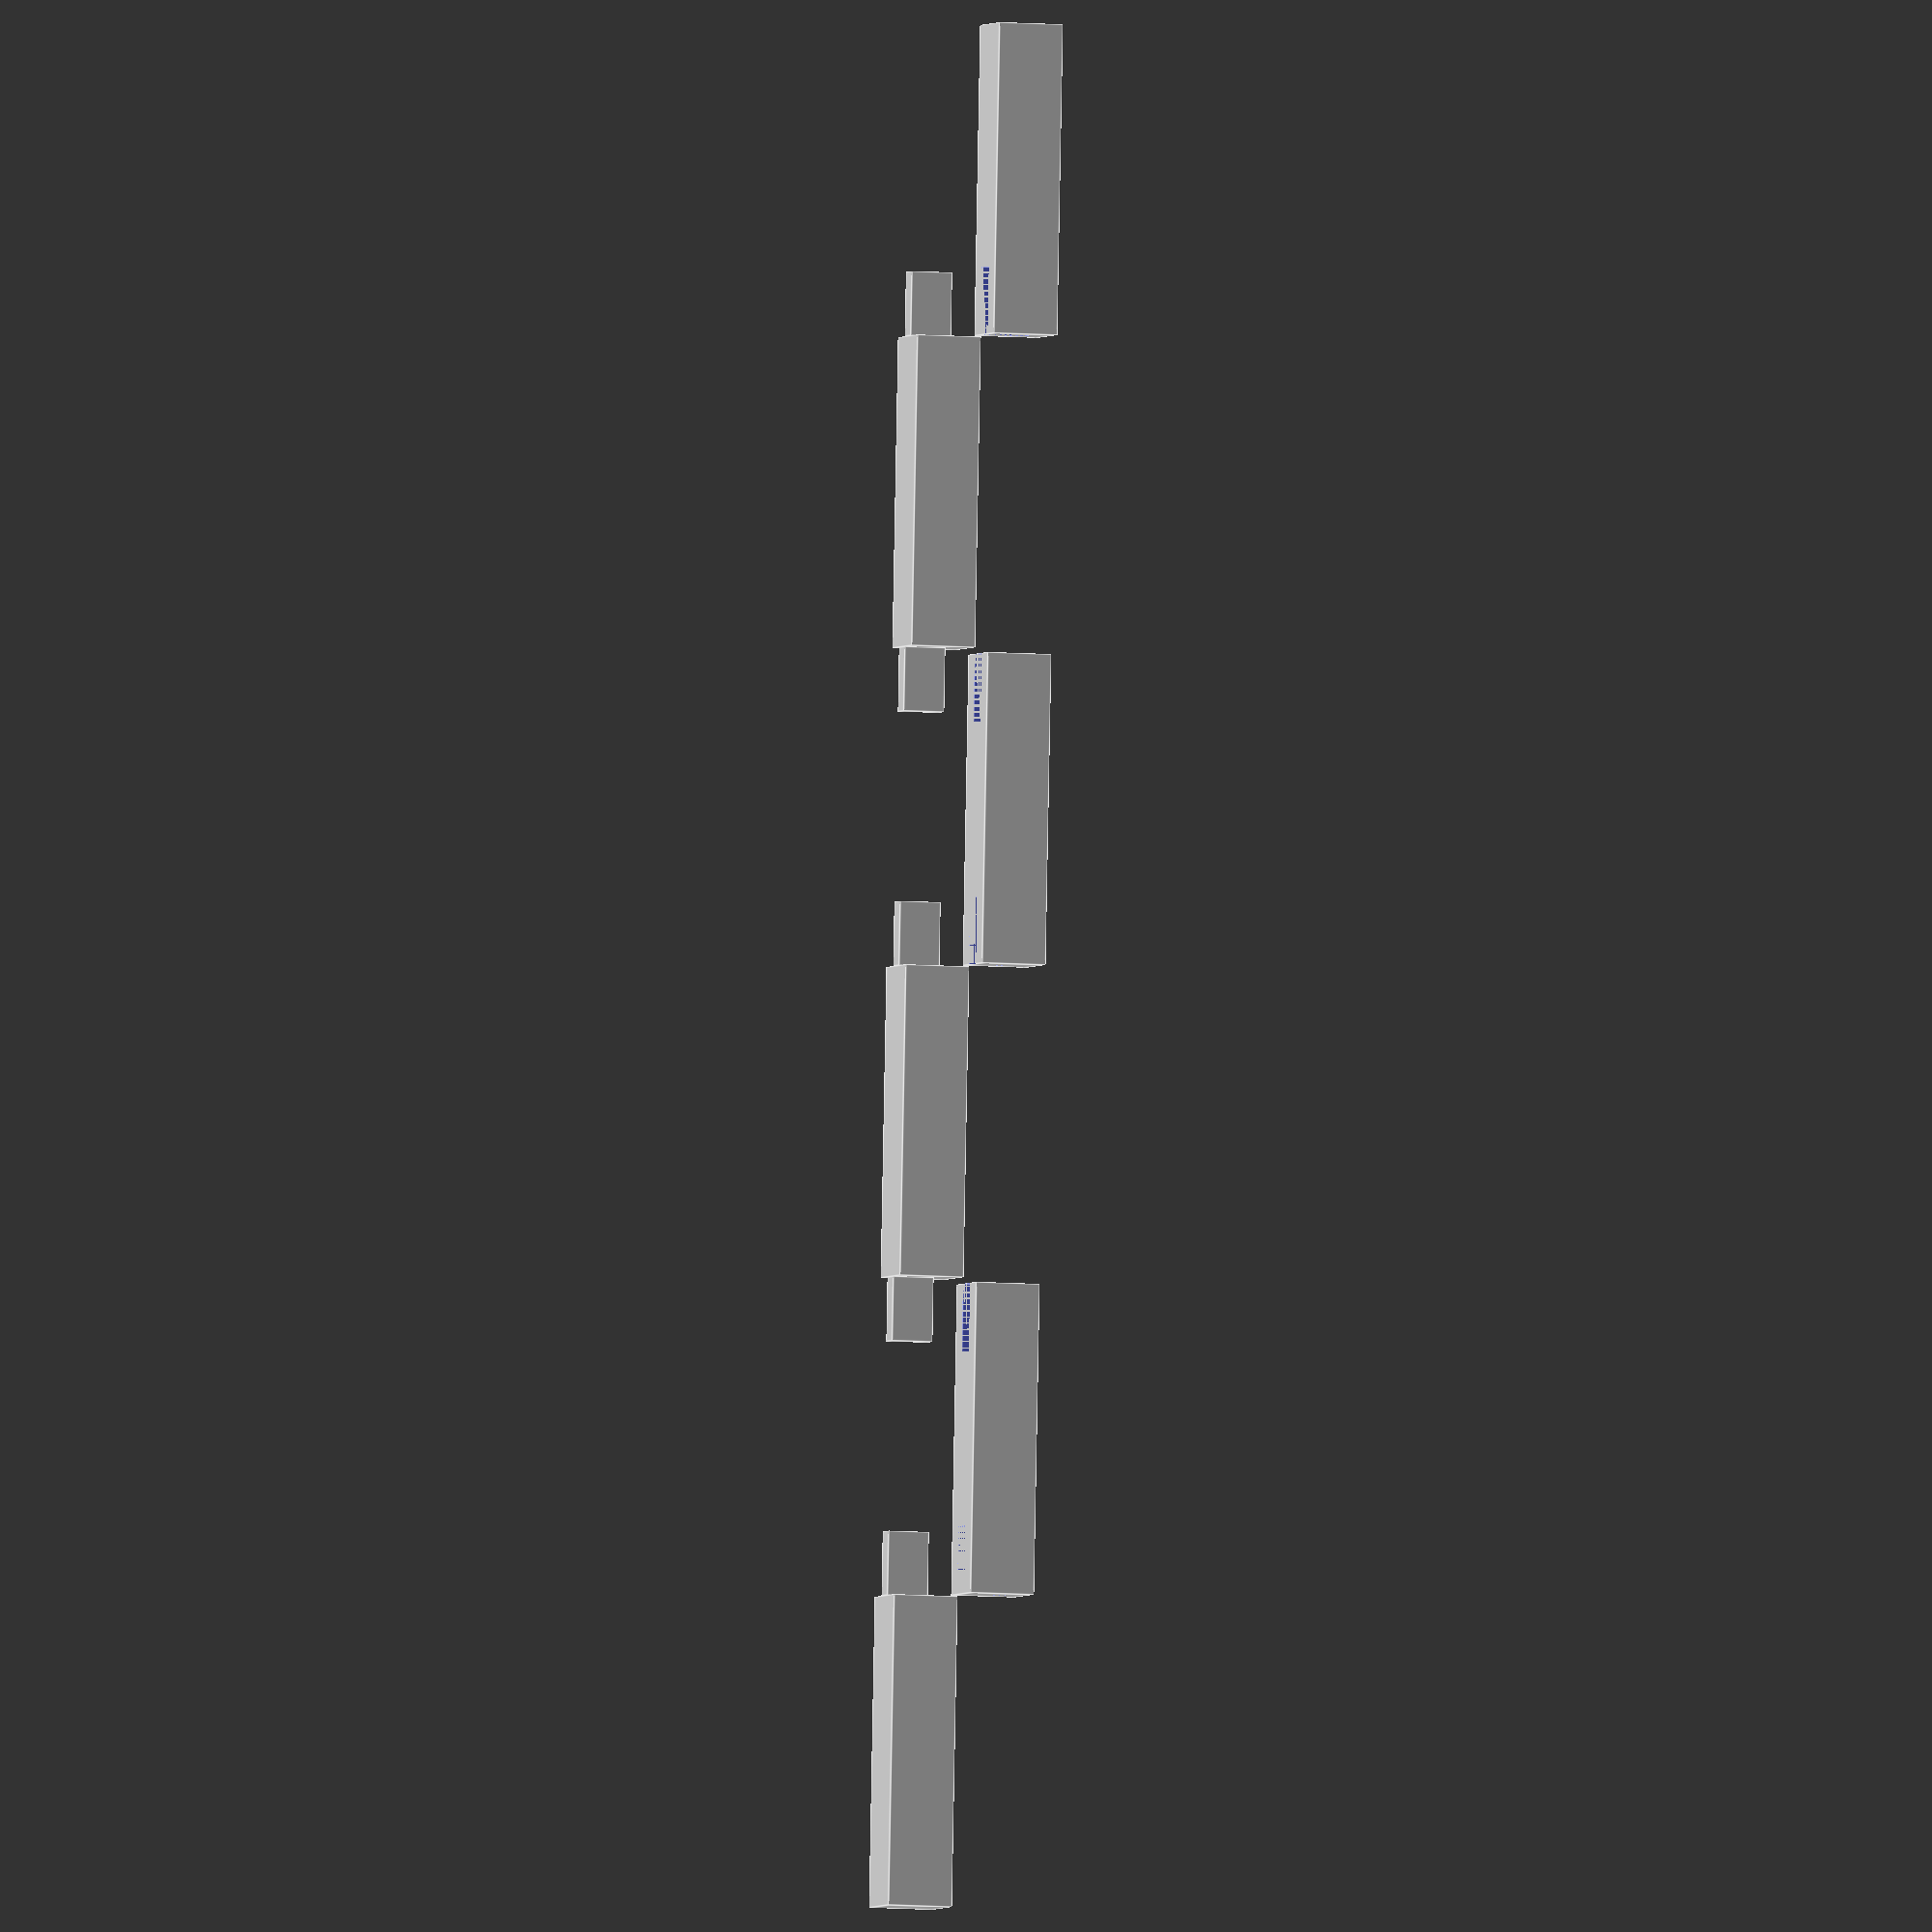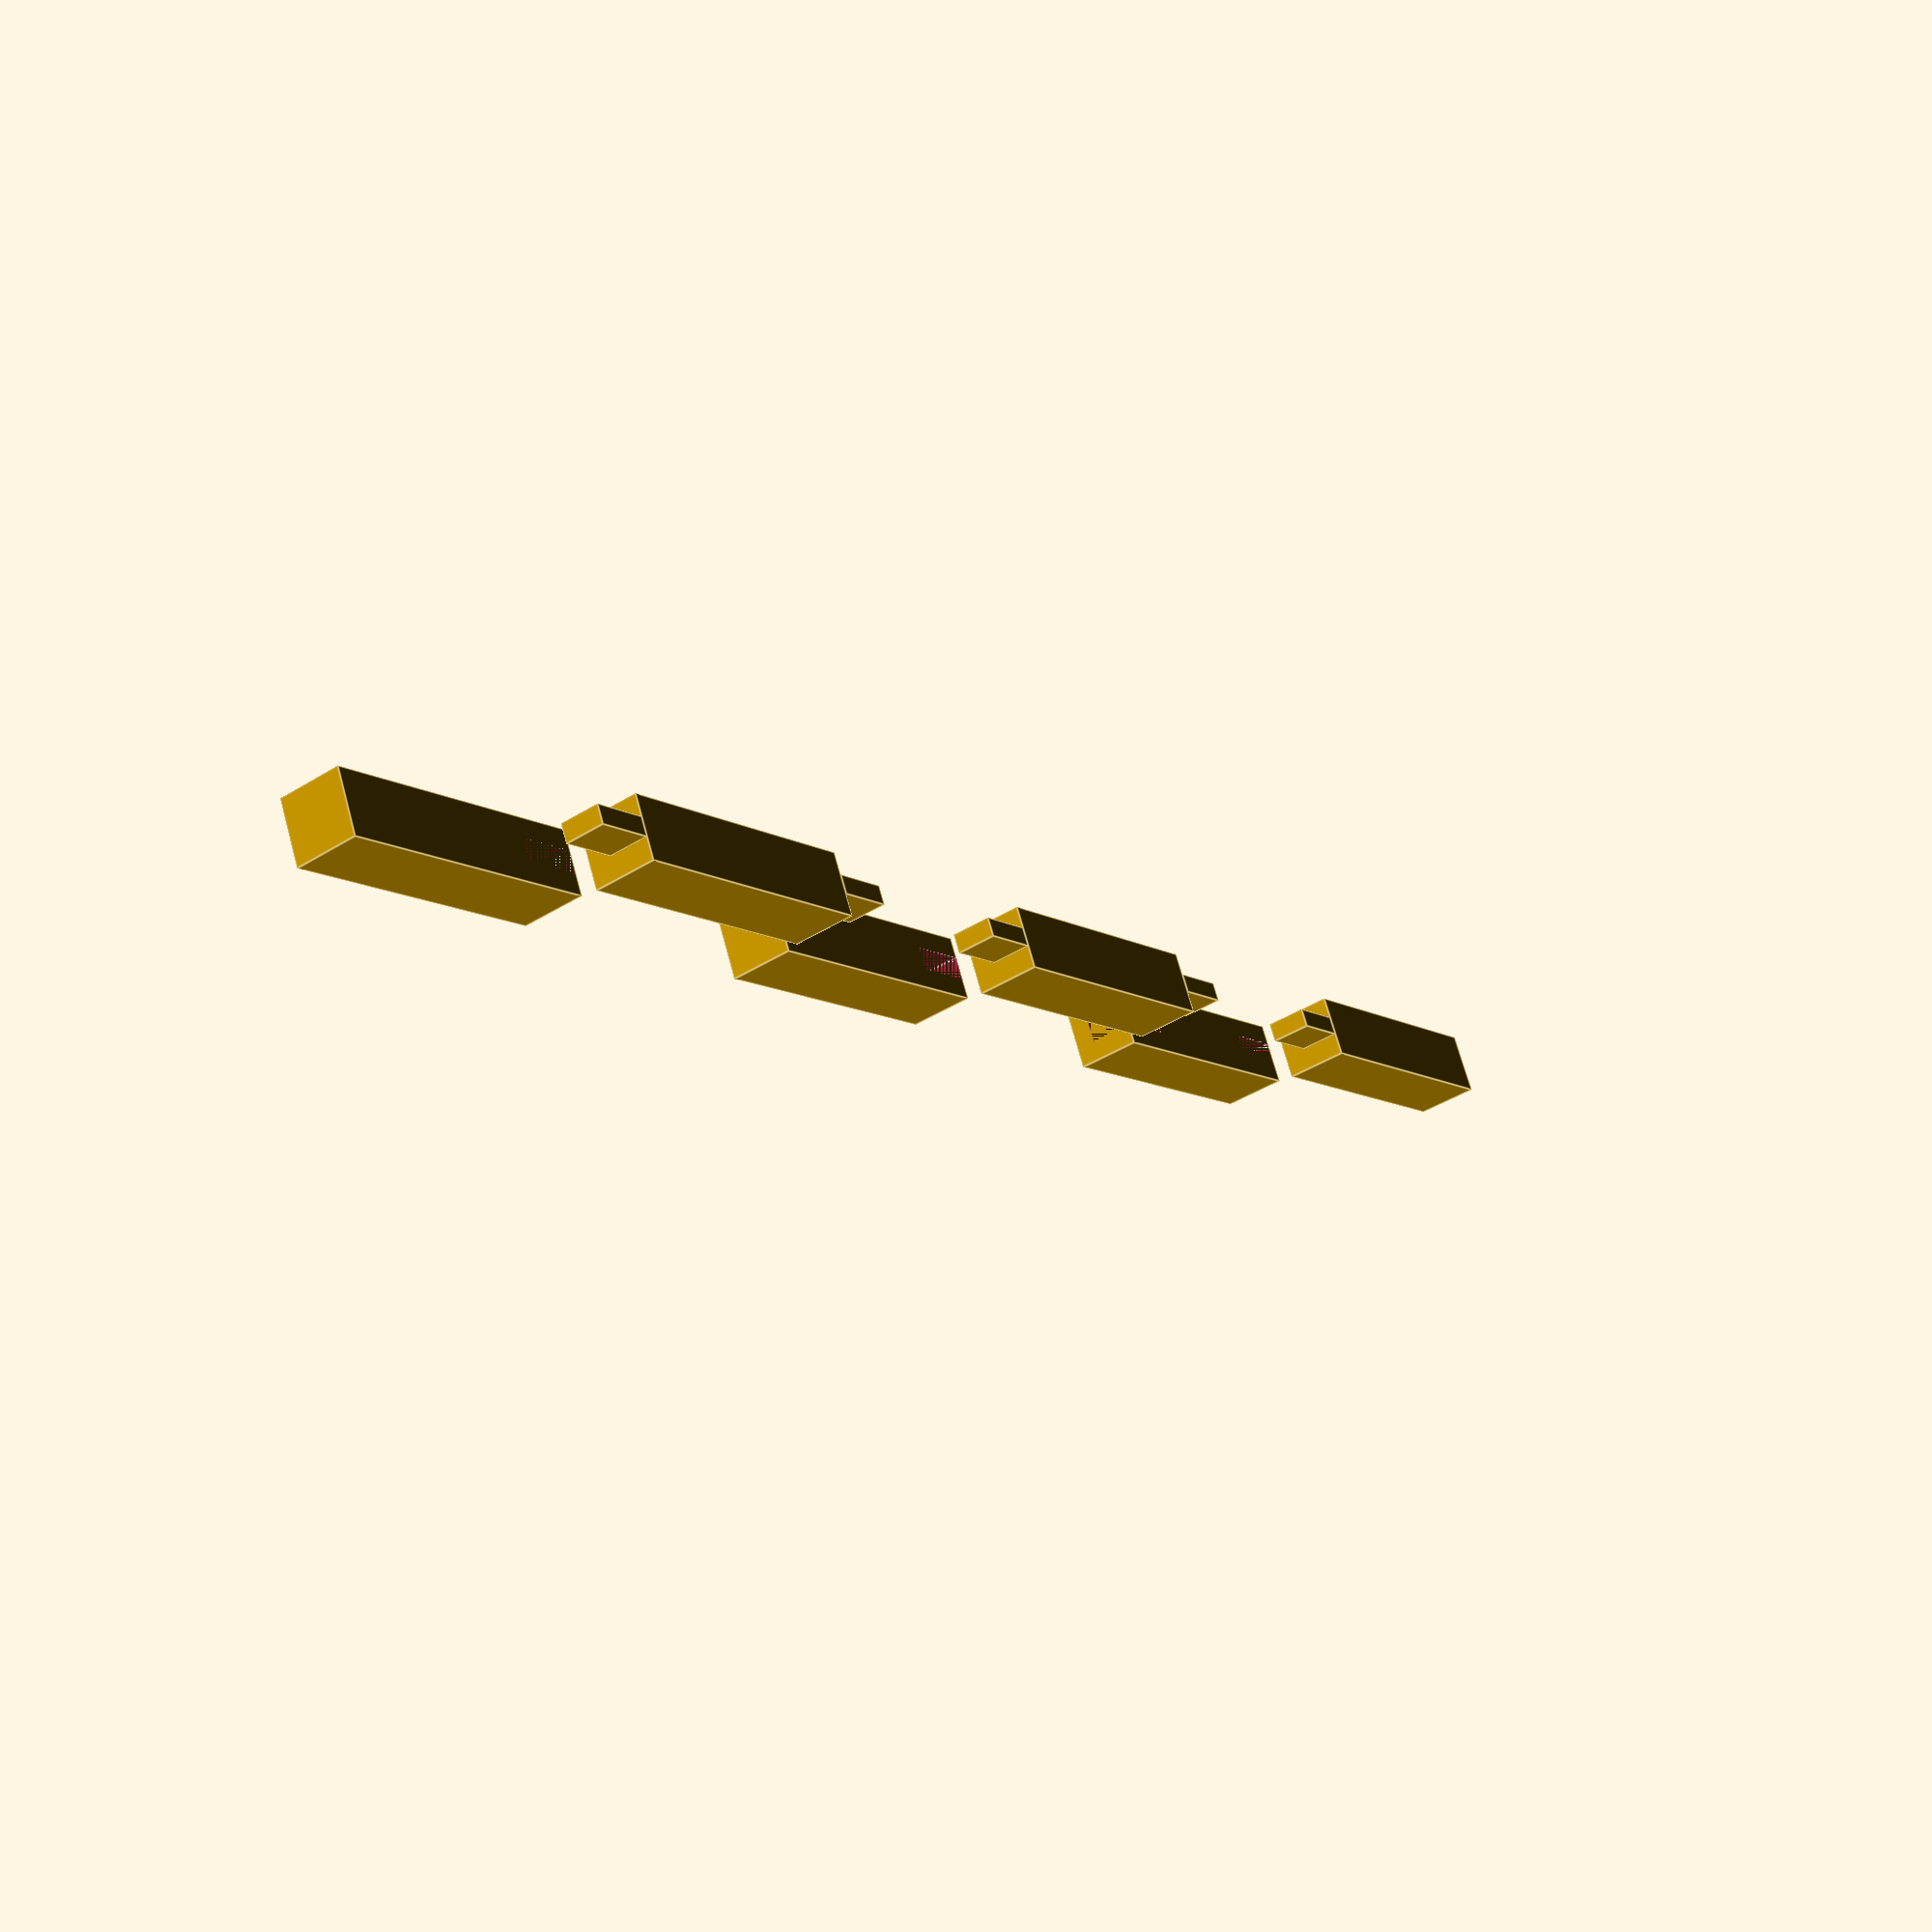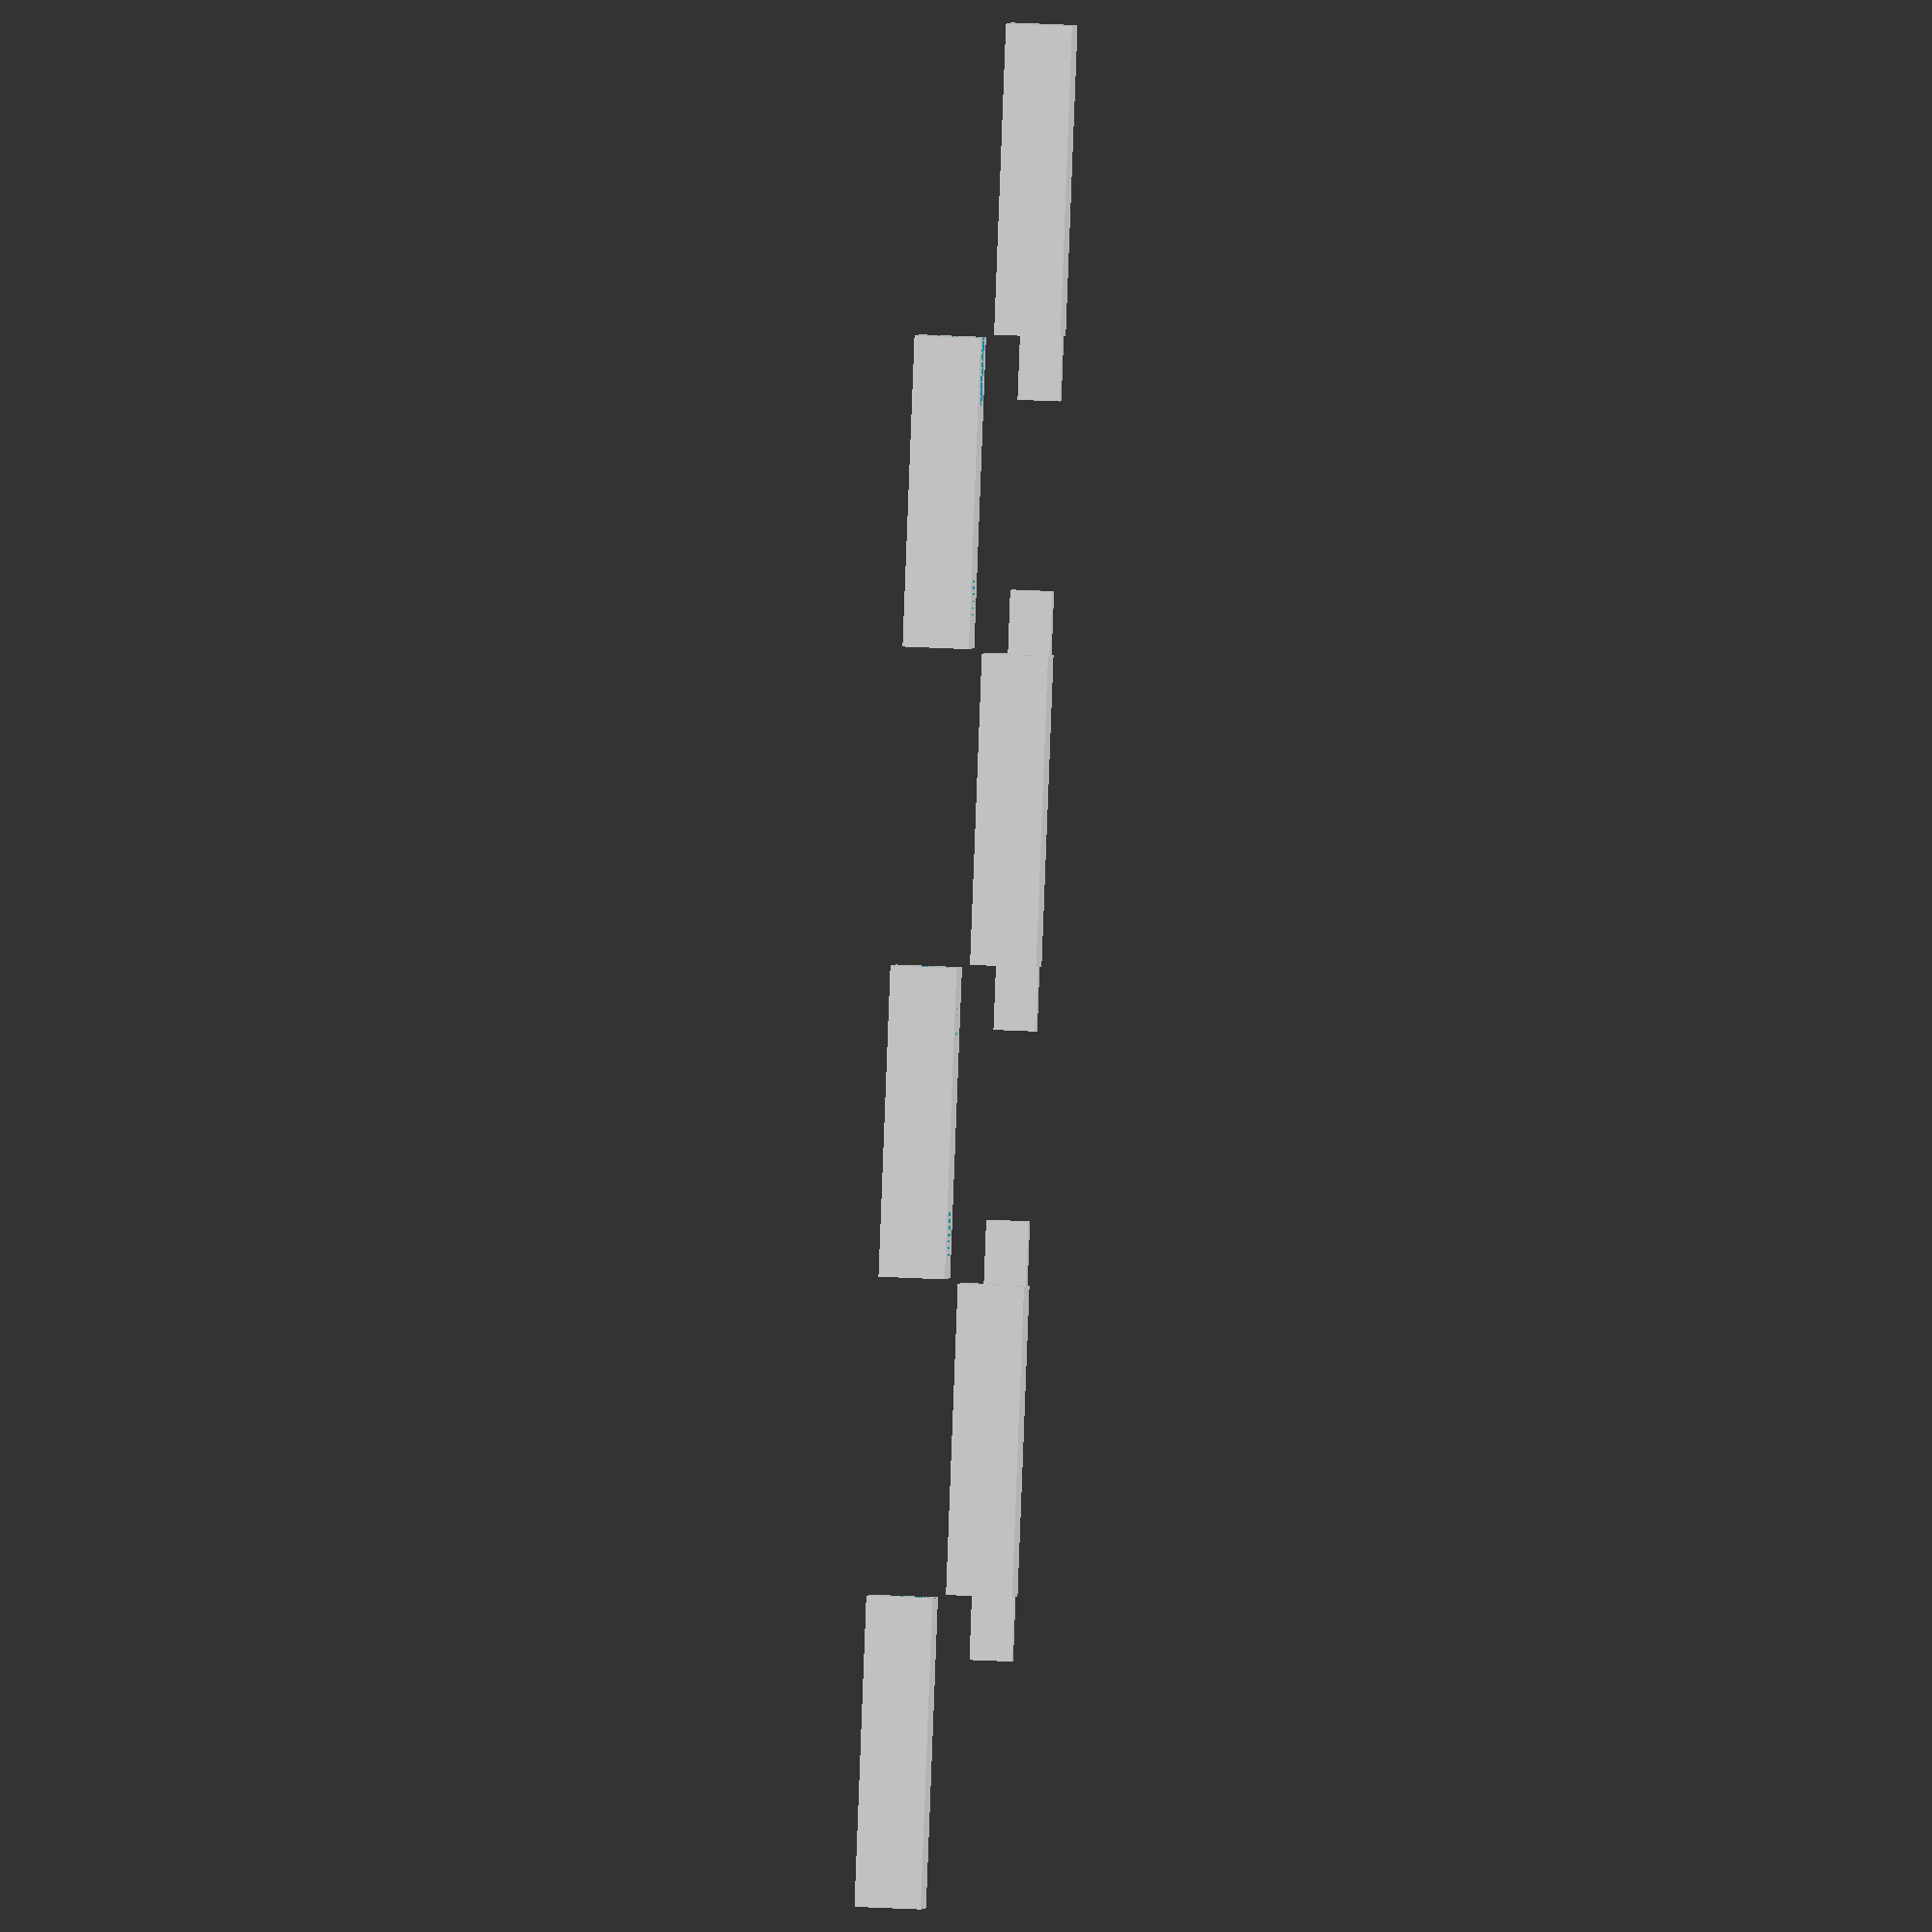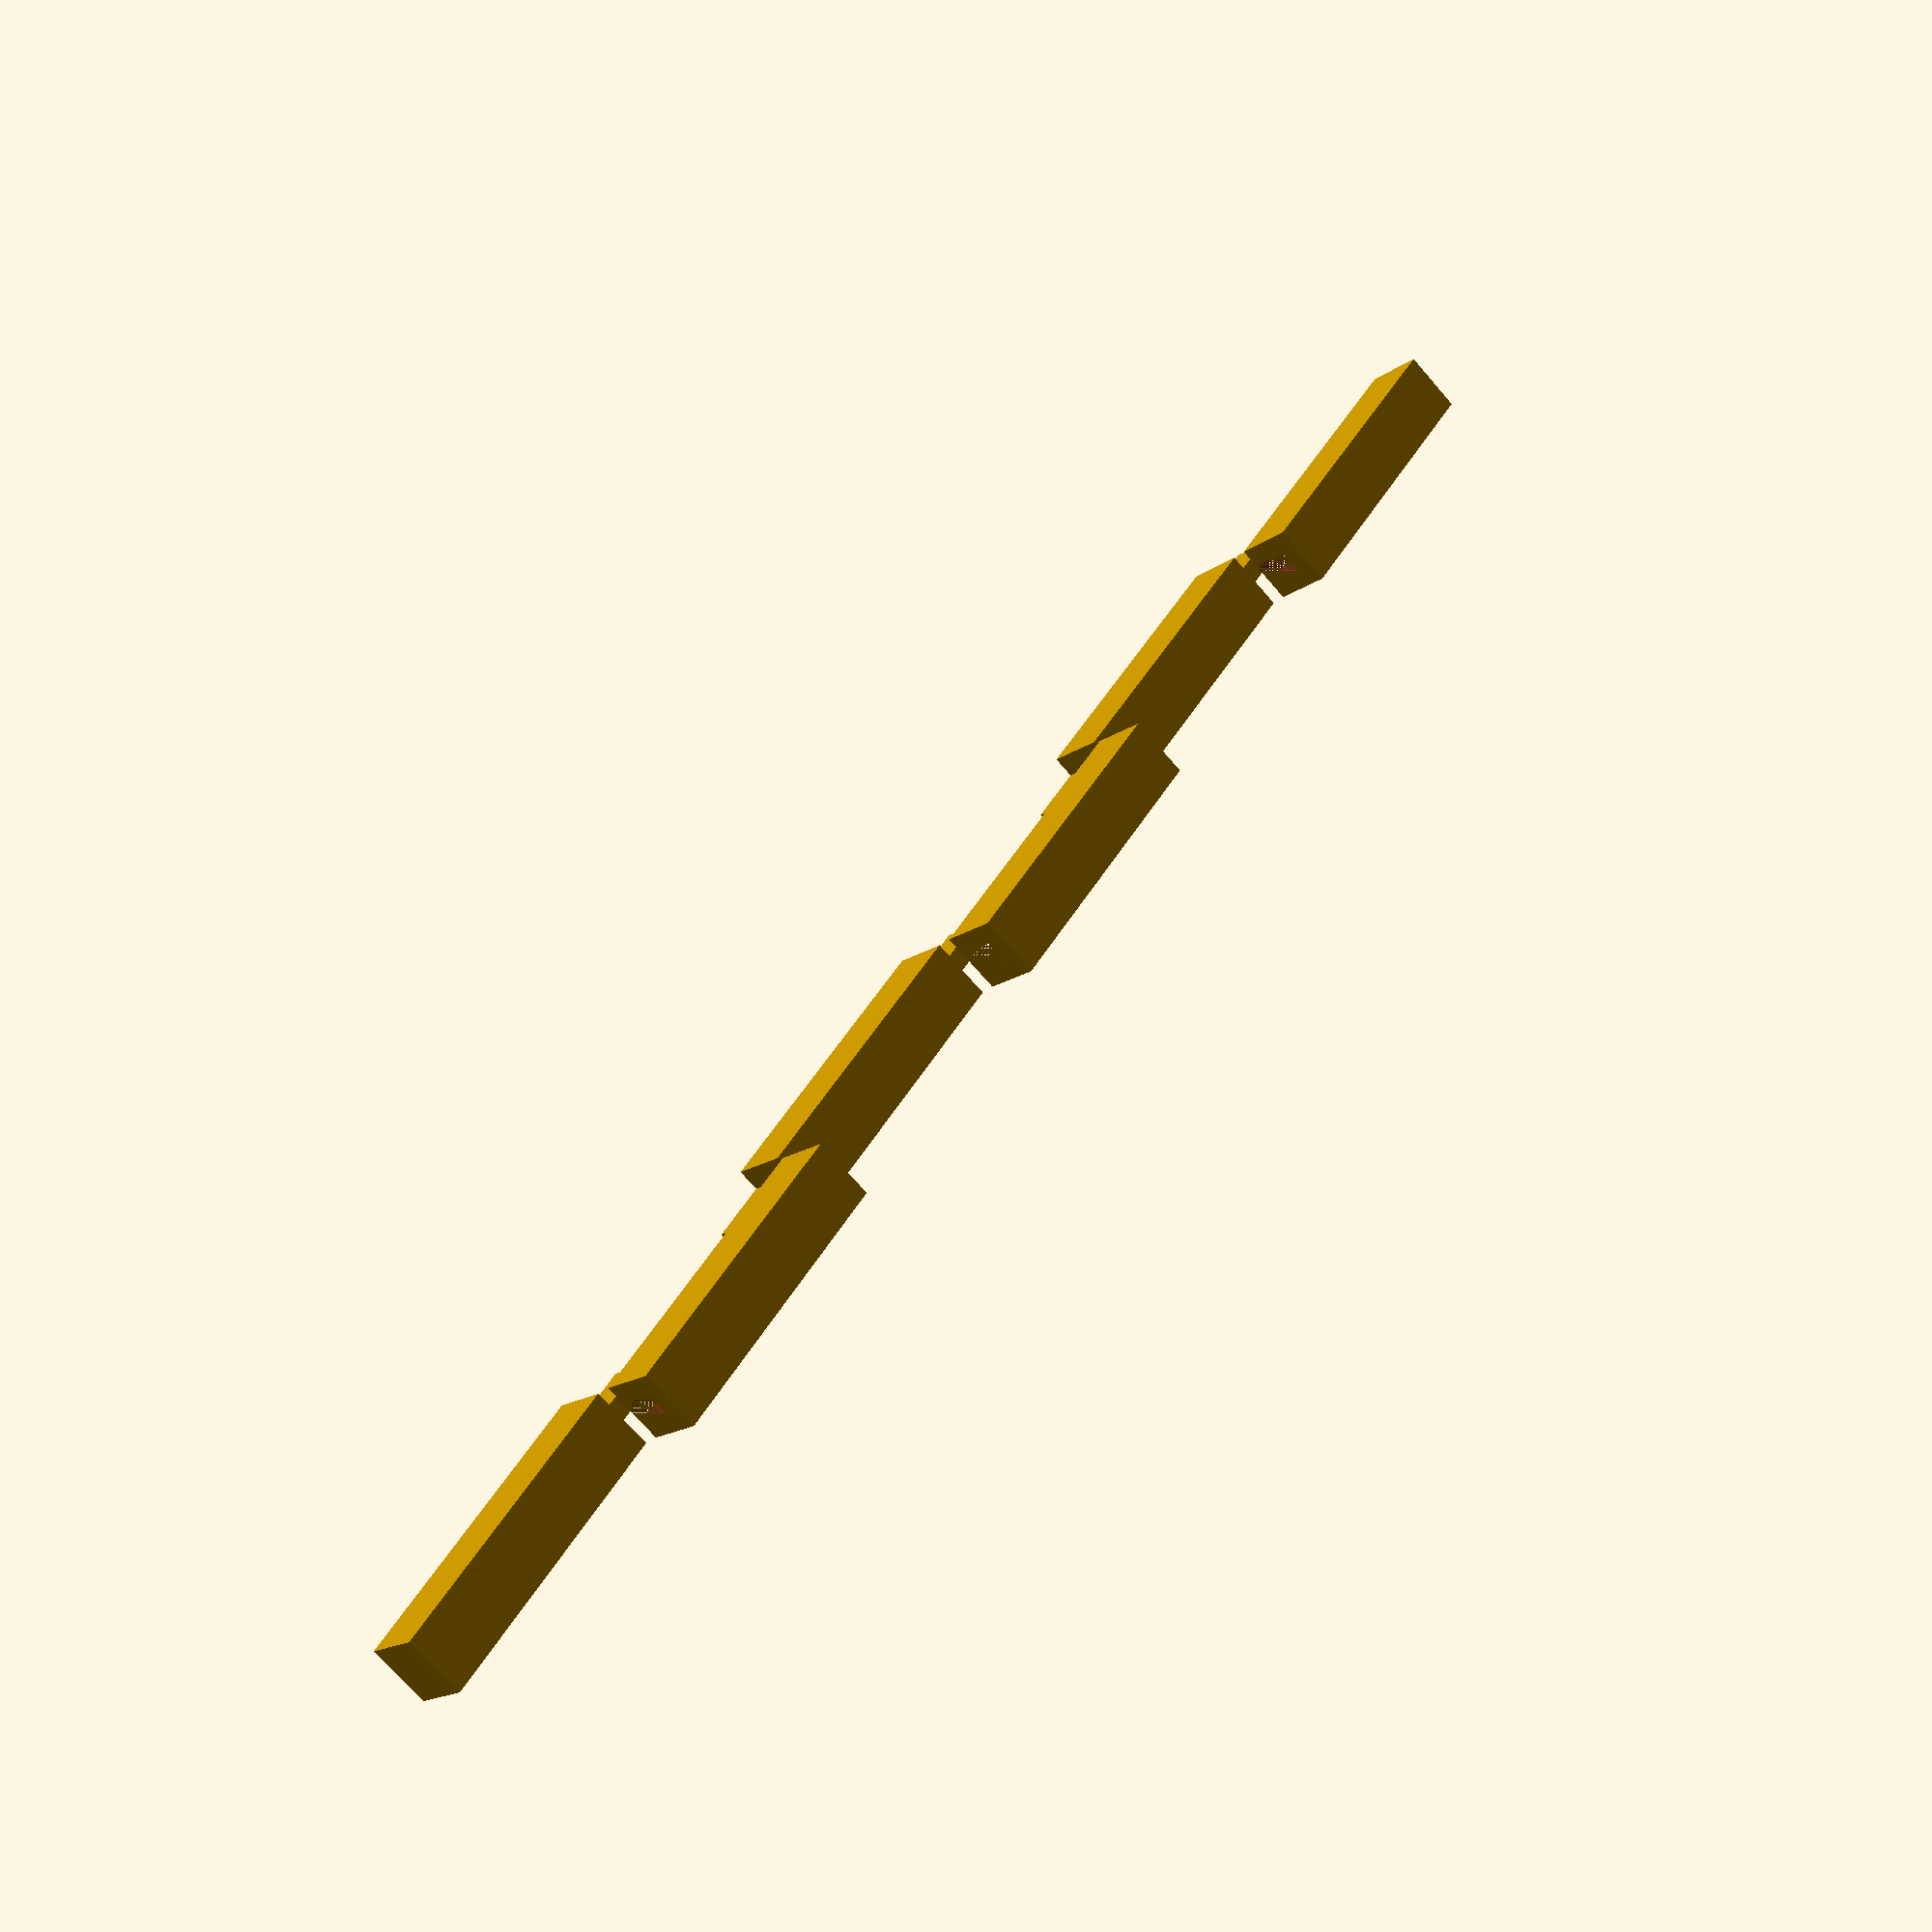
<openscad>
module guard(
  length,
  max_length,
  thickness,
  explode,
) {
  effective_explode = explode == undef ? thickness * 0.6 : explode;
  segment_count = ceil(length / max_length);
  segment_length = length / segment_count - $tolerance * (segment_count - 1);
  module segment(args) guard_segment(segment_length, thickness, args[0], args[1], args[2]);

  for (i = [0:segment_count-1]) {
    is_male = i % 2 == 0;
    args = [is_male ? MALE : FEMALE, i != 0, i != segment_count - 1];

    translate([i*(segment_length + $tolerance), 0, 0])
      if (is_male) {
        translate([0, 0, -effective_explode])
          segment(args);
      } else {
        translate([0, 0, thickness + effective_explode])
          mirror([0, 0, 1])
            segment(args);
      }
  }
}

MALE = "MALE";
FEMALE = "FEMALE";

module guard_segment(
  length, // How long the part should be _excluding_ any male connections
  thickness,
  type, // MALE or FEMALE
  include_left_joint,
  include_right_joint,
) {
  difference() {
    cube([length, thickness, thickness]);
    if (type == FEMALE) {
      if (include_left_joint)
        translate([0, thickness/3 - $tolerance/4, thickness/3 - $tolerance/2])
          cube([thickness + $tolerance/2, thickness/3 + $tolerance/2, 2*thickness/3 + $tolerance/2]);
      if (include_right_joint)
        translate([length - thickness - $tolerance/2, thickness/3 - $tolerance/4, thickness/3 - $tolerance/2])
          cube([thickness + $tolerance/2, thickness/3 + $tolerance/2, 2*thickness/3 + $tolerance/2]);
    }
  }
  if (type == MALE) {
    if (include_left_joint)
      translate([-thickness + $tolerance/2, thickness/3 + $tolerance/4, 0])
        cube([thickness - $tolerance/2, thickness/3 - $tolerance/2, 2*thickness/3 - $tolerance/2]);
    if (include_right_joint)
      translate([length, thickness/3 + $tolerance/4, 0])
        cube([thickness - $tolerance/2, thickness/3 - $tolerance/2, 2*thickness/3 - $tolerance/2]);
  }
}

guard(299, 50, 10, $tolerance = 0.6);

</openscad>
<views>
elev=186.3 azim=86.4 roll=287.1 proj=o view=edges
elev=221.5 azim=205.7 roll=52.7 proj=p view=edges
elev=154.0 azim=245.1 roll=84.8 proj=o view=solid
elev=16.7 azim=307.4 roll=325.1 proj=p view=solid
</views>
